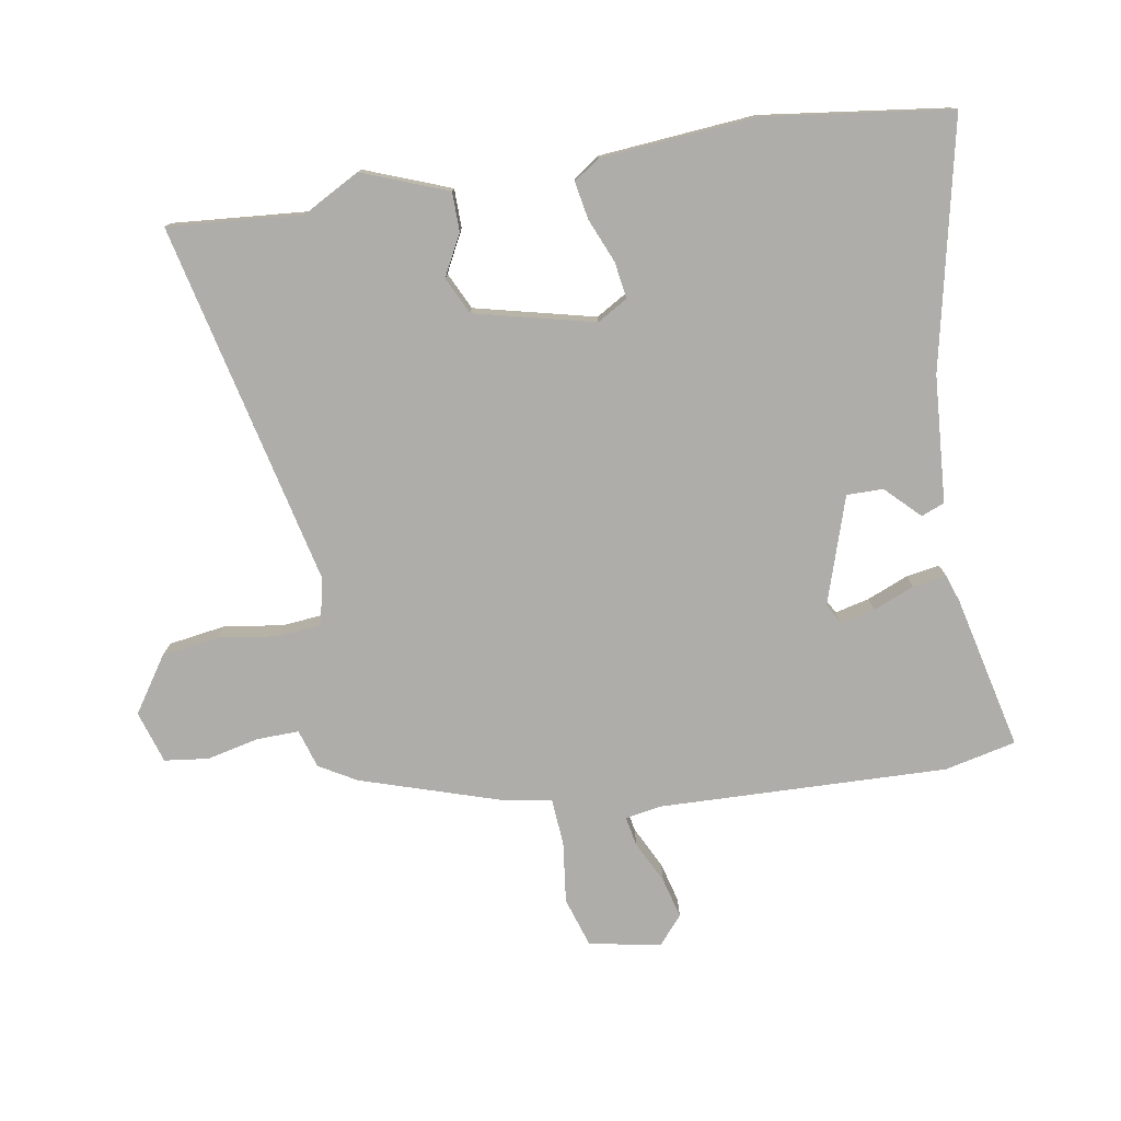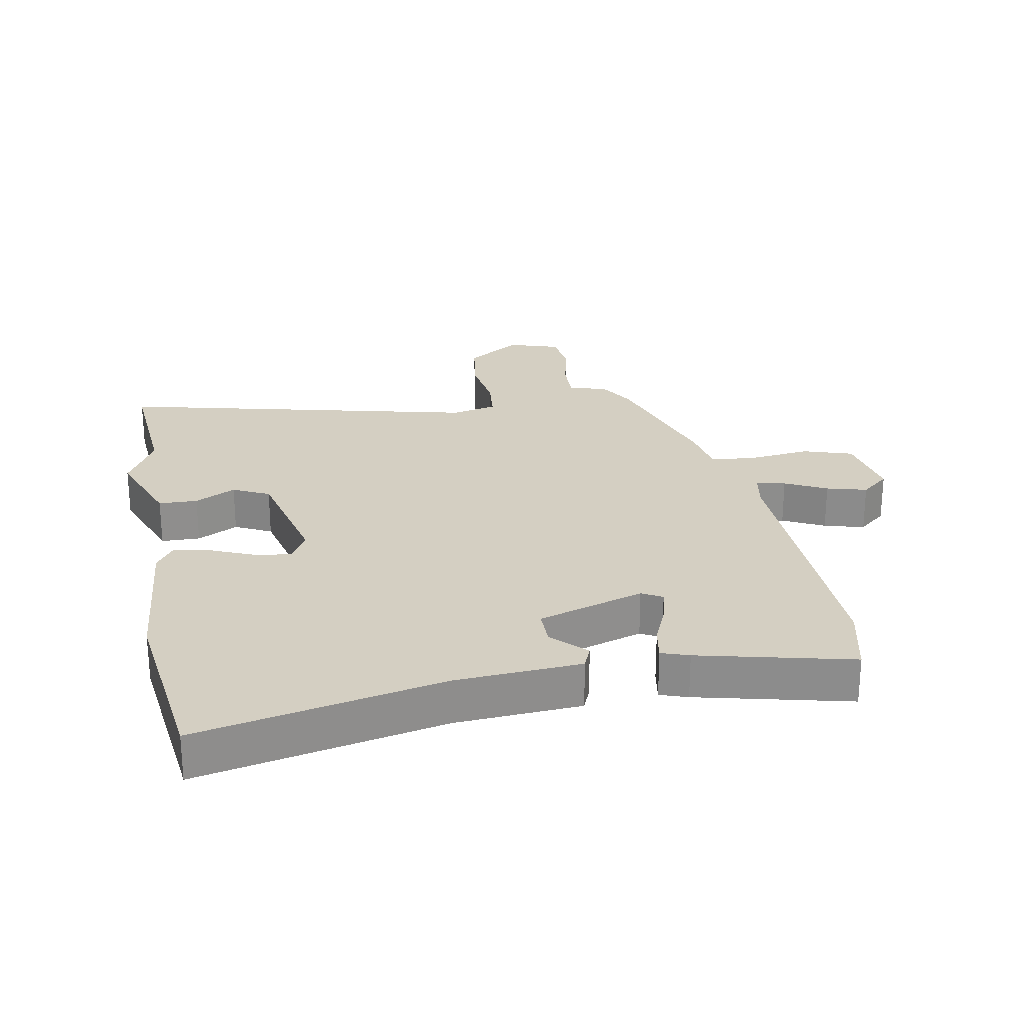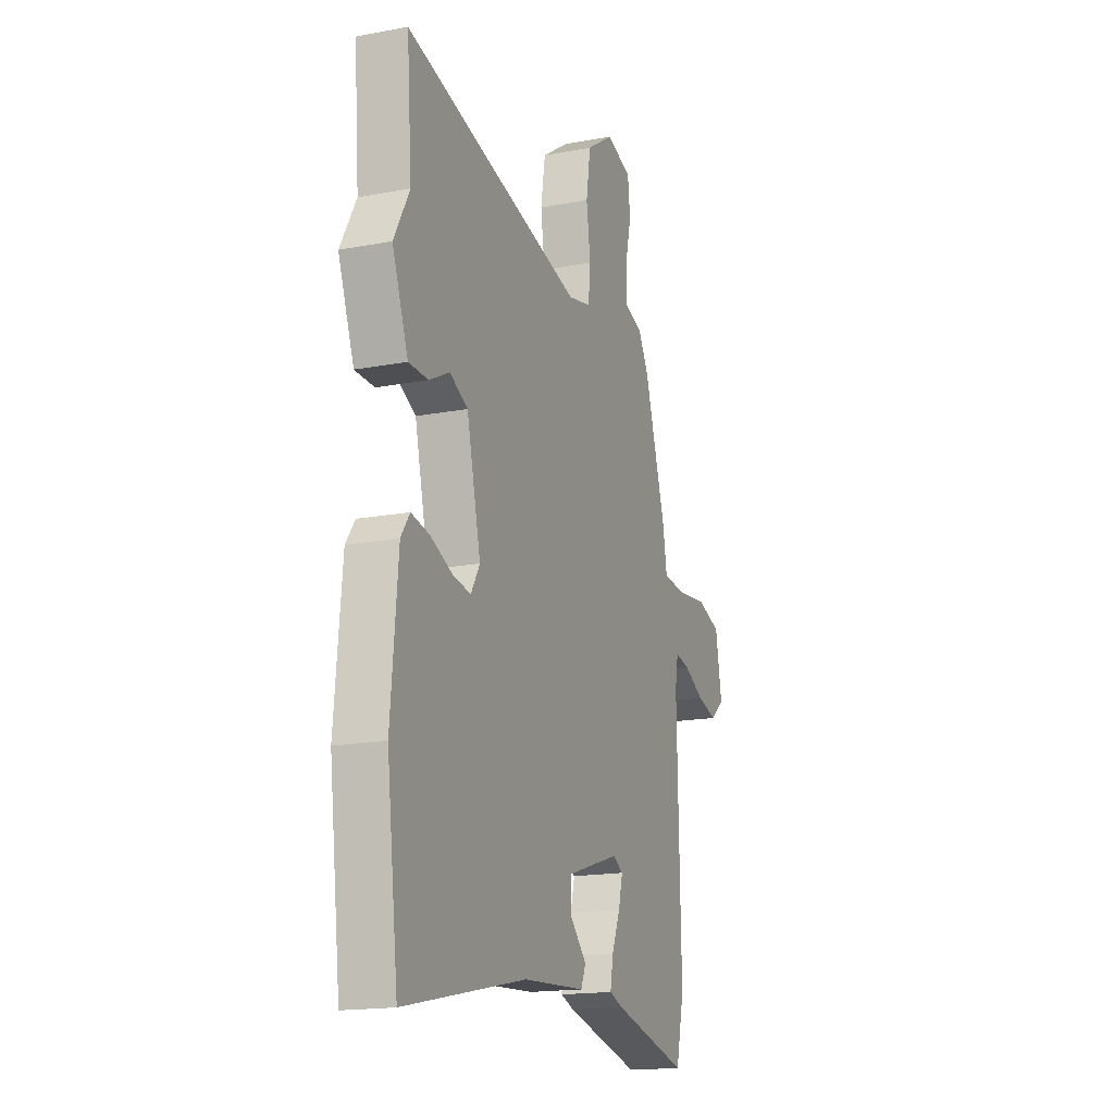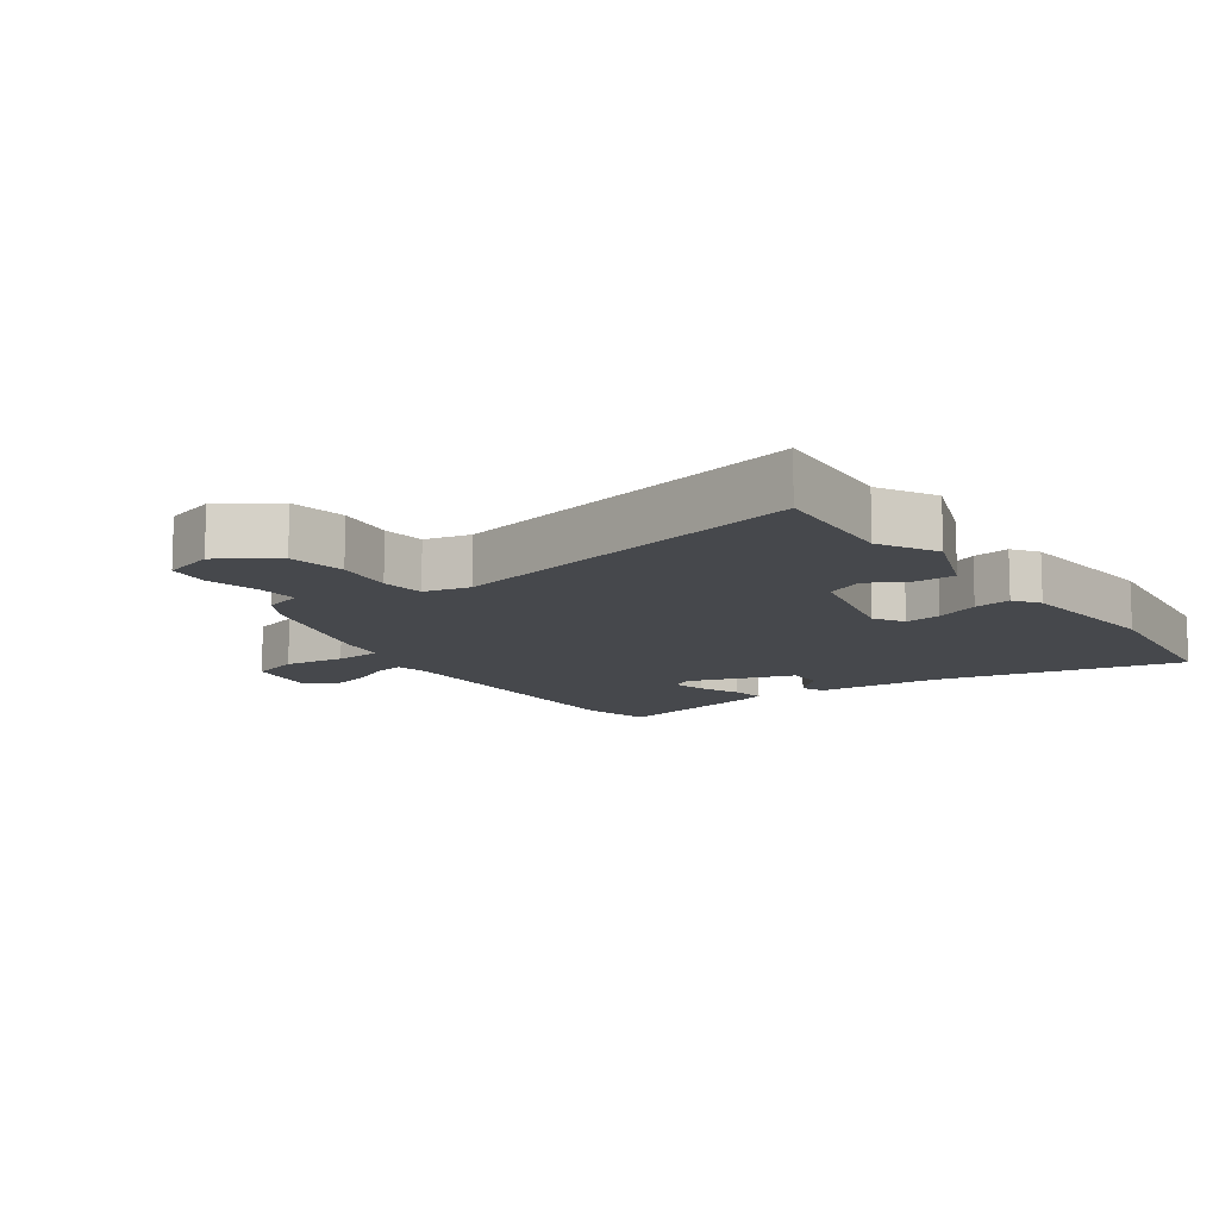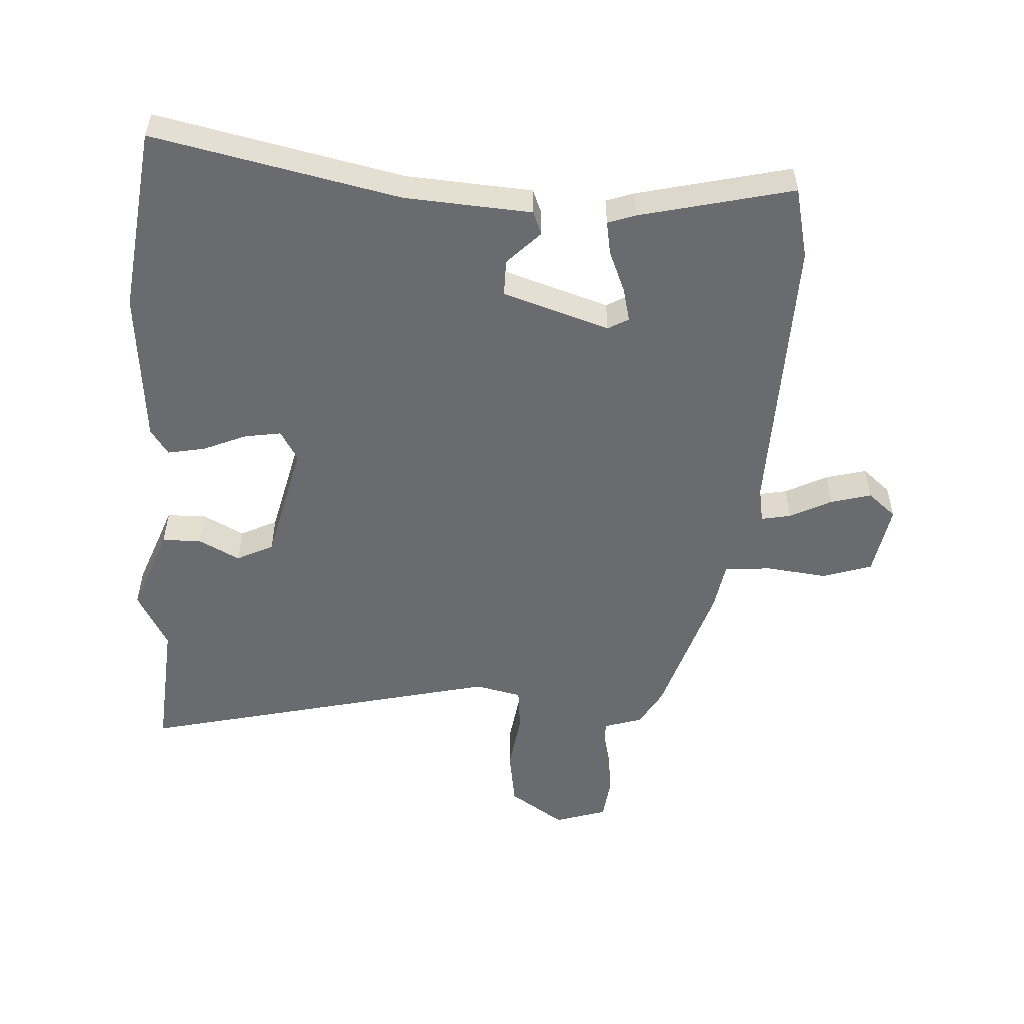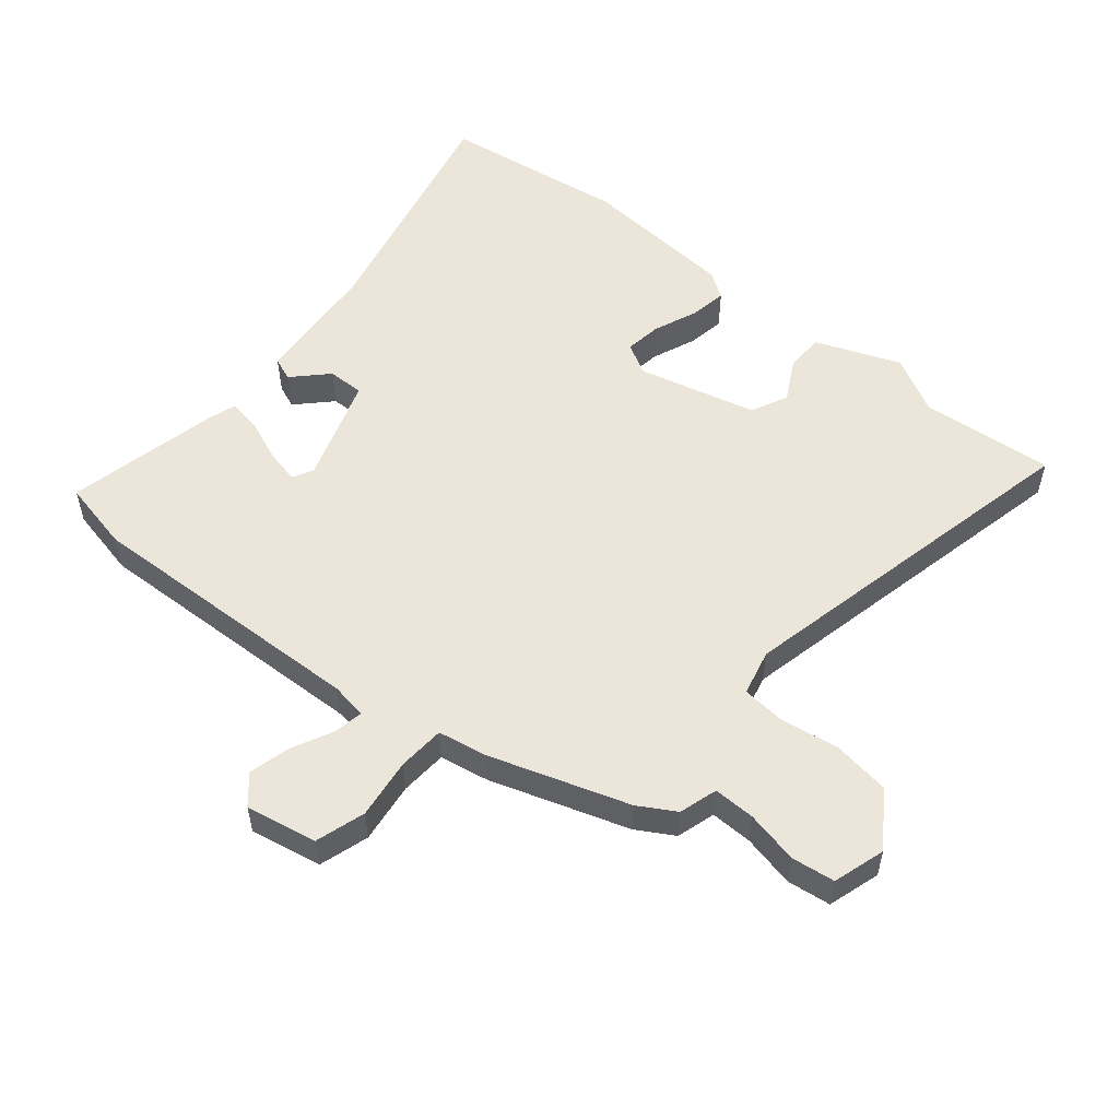
<metadata>
{"format":"obj","ext":"obj","renderer":"f3d","projection":"perspective","resolution":1024,"background":"white","views":[{"elev":-77.4,"azim":99.2,"up":"+Y"},{"elev":25.4,"azim":169.5,"up":"+Y"},{"elev":-17.1,"azim":110.8,"up":"+Z"},{"elev":-11.4,"azim":35.0,"up":"+Y"},{"elev":-53.4,"azim":176.6,"up":"+Y"},{"elev":54.3,"azim":-51.2,"up":"+Y"}]}
</metadata>
<code>
v 0.525 0.07 -0.3
v 0.489 0.07 -0.59
v 0.105 0.07 -0.509
v -0.092 0.07 -0.496
v -0.107 0.07 -0.46
v -0.056 0.07 -0.408
v -0.056 0.07 -0.351
v -0.222 0.07 -0.298
v -0.254 0.07 -0.316
v -0.241 0.07 -0.369
v -0.214 0.07 -0.433
v -0.205 0.07 -0.485
v -0.248 0.07 -0.5
v -0.487 0.07 -0.557
v -0.513 0.07 -0.446
v -0.502 0.07 0.003
v -0.512 0.07 0.059
v -0.558 0.07 0.05
v -0.623 0.07 0.017
v -0.686 0.07 0
v -0.73 0.07 0.037
v -0.71 0.07 0.149
v -0.633 0.07 0.174
v -0.538 0.07 0.163
v -0.465 0.07 0.169
v -0.452 0.07 0.246
v -0.384 0.07 0.463
v -0.351 0.07 0.521
v -0.291 0.07 0.54
v -0.293 0.07 0.605
v -0.312 0.07 0.687
v -0.304 0.07 0.755
v -0.223 0.07 0.781
v -0.137 0.07 0.724
v -0.123 0.07 0.635
v -0.136 0.07 0.543
v -0.129 0.07 0.475
v -0.057 0.07 0.459
v 0.507 0.07 0.593
v 0.491 0.07 0.385
v 0.54 0.07 0.296
v 0.49 0.07 0.163
v 0.429 0.07 0.162
v 0.365 0.07 0.195
v 0.308 0.07 0.167
v 0.264 0.07 -0.02
v 0.292 0.07 -0.067
v 0.349 0.07 -0.058
v 0.417 0.07 -0.029
v 0.475 0.07 -0.018
v 0.503 0.07 -0.058
v 0.525 0 -0.3
v 0.489 0 -0.59
v 0.105 0 -0.509
v -0.092 0 -0.496
v -0.107 0 -0.46
v -0.056 0 -0.408
v -0.056 0 -0.351
v -0.222 0 -0.298
v -0.254 0 -0.316
v -0.241 0 -0.369
v -0.214 0 -0.433
v -0.205 0 -0.485
v -0.248 0 -0.5
v -0.487 0 -0.557
v -0.513 0 -0.446
v -0.502 0 0.003
v -0.512 0 0.059
v -0.558 0 0.05
v -0.623 0 0.017
v -0.686 0 0
v -0.73 0 0.037
v -0.71 0 0.149
v -0.633 0 0.174
v -0.538 0 0.163
v -0.465 0 0.169
v -0.452 0 0.246
v -0.384 0 0.463
v -0.351 0 0.521
v -0.291 0 0.54
v -0.293 0 0.605
v -0.312 0 0.687
v -0.304 0 0.755
v -0.223 0 0.781
v -0.137 0 0.724
v -0.123 0 0.635
v -0.136 0 0.543
v -0.129 0 0.475
v -0.057 0 0.459
v 0.507 0 0.593
v 0.491 0 0.385
v 0.54 0 0.296
v 0.49 0 0.163
v 0.429 0 0.162
v 0.365 0 0.195
v 0.308 0 0.167
v 0.264 0 -0.02
v 0.292 0 -0.067
v 0.349 0 -0.058
v 0.417 0 -0.029
v 0.475 0 -0.018
v 0.503 0 -0.058
f 48 49 50 51
f 47 48 51 1
f 41 42 43 44
f 40 41 44 45
f 38 39 40 45
f 37 38 45 46
f 33 34 35 36
f 33 36 37
f 30 31 32 33
f 29 30 33 37
f 25 26 27 28
f 25 28 29 37
f 21 22 23 24
f 21 24 25
f 18 19 20 21
f 17 18 21 25
f 16 17 25 37
f 10 11 12 13
f 9 10 13 14
f 3 4 5 6
f 3 6 7
f 47 1 2 3
f 47 3 7
f 46 47 7 8
f 37 46 8 9
f 15 16 37
f 9 14 15 37
f 102 101 100 99
f 52 102 99 98
f 95 94 93 92
f 96 95 92 91
f 96 91 90 89
f 97 96 89 88
f 87 86 85 84
f 88 87 84
f 84 83 82 81
f 88 84 81 80
f 79 78 77 76
f 88 80 79 76
f 75 74 73 72
f 76 75 72
f 72 71 70 69
f 76 72 69 68
f 88 76 68 67
f 64 63 62 61
f 65 64 61 60
f 57 56 55 54
f 58 57 54
f 54 53 52 98
f 58 54 98
f 59 58 98 97
f 60 59 97 88
f 88 67 66
f 88 66 65 60
f 1 52 53 2
f 2 53 54 3
f 3 54 55 4
f 4 55 56 5
f 5 56 57 6
f 6 57 58 7
f 7 58 59 8
f 8 59 60 9
f 9 60 61 10
f 10 61 62 11
f 11 62 63 12
f 12 63 64 13
f 13 64 65 14
f 14 65 66 15
f 15 66 67 16
f 16 67 68 17
f 17 68 69 18
f 18 69 70 19
f 19 70 71 20
f 20 71 72 21
f 21 72 73 22
f 22 73 74 23
f 23 74 75 24
f 24 75 76 25
f 25 76 77 26
f 26 77 78 27
f 27 78 79 28
f 28 79 80 29
f 29 80 81 30
f 30 81 82 31
f 31 82 83 32
f 32 83 84 33
f 33 84 85 34
f 34 85 86 35
f 35 86 87 36
f 36 87 88 37
f 37 88 89 38
f 38 89 90 39
f 39 90 91 40
f 40 91 92 41
f 41 92 93 42
f 42 93 94 43
f 43 94 95 44
f 44 95 96 45
f 45 96 97 46
f 46 97 98 47
f 47 98 99 48
f 48 99 100 49
f 49 100 101 50
f 50 101 102 51
f 51 102 52 1

</code>
